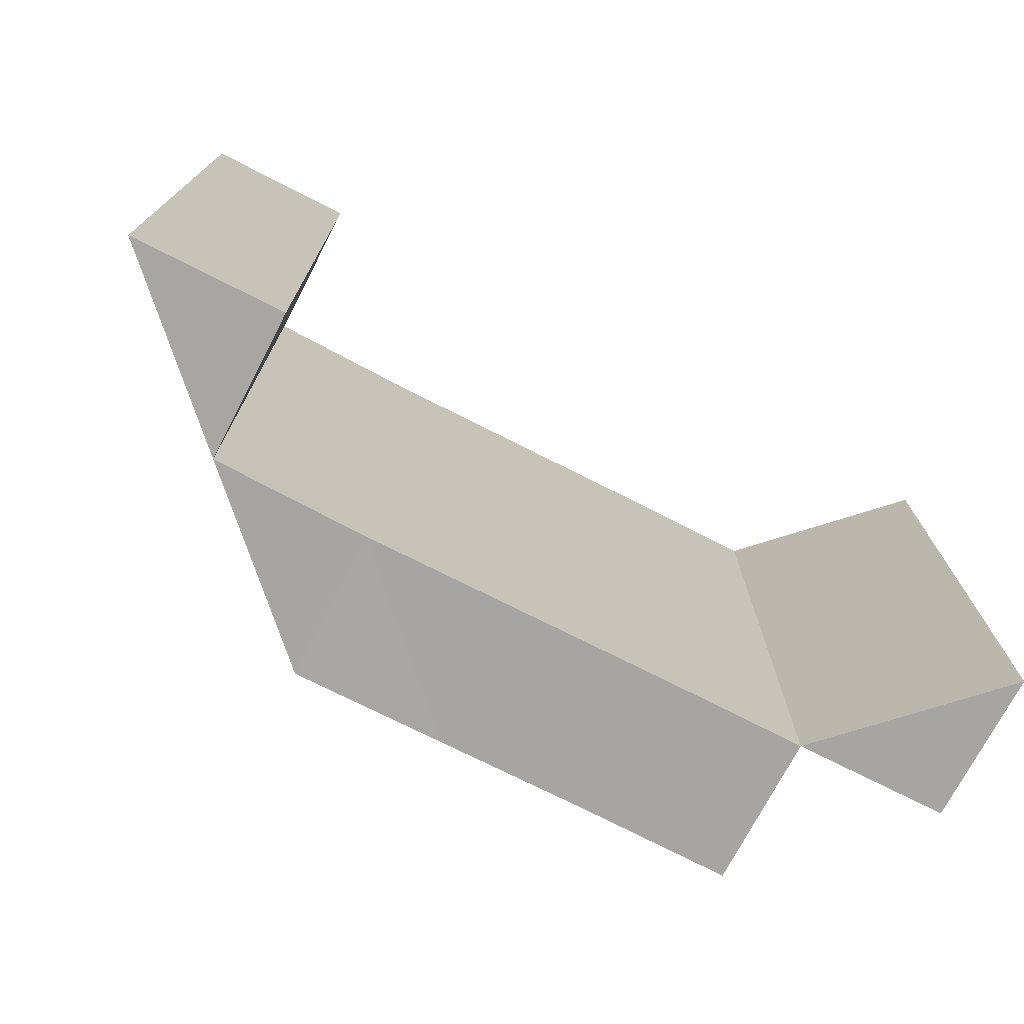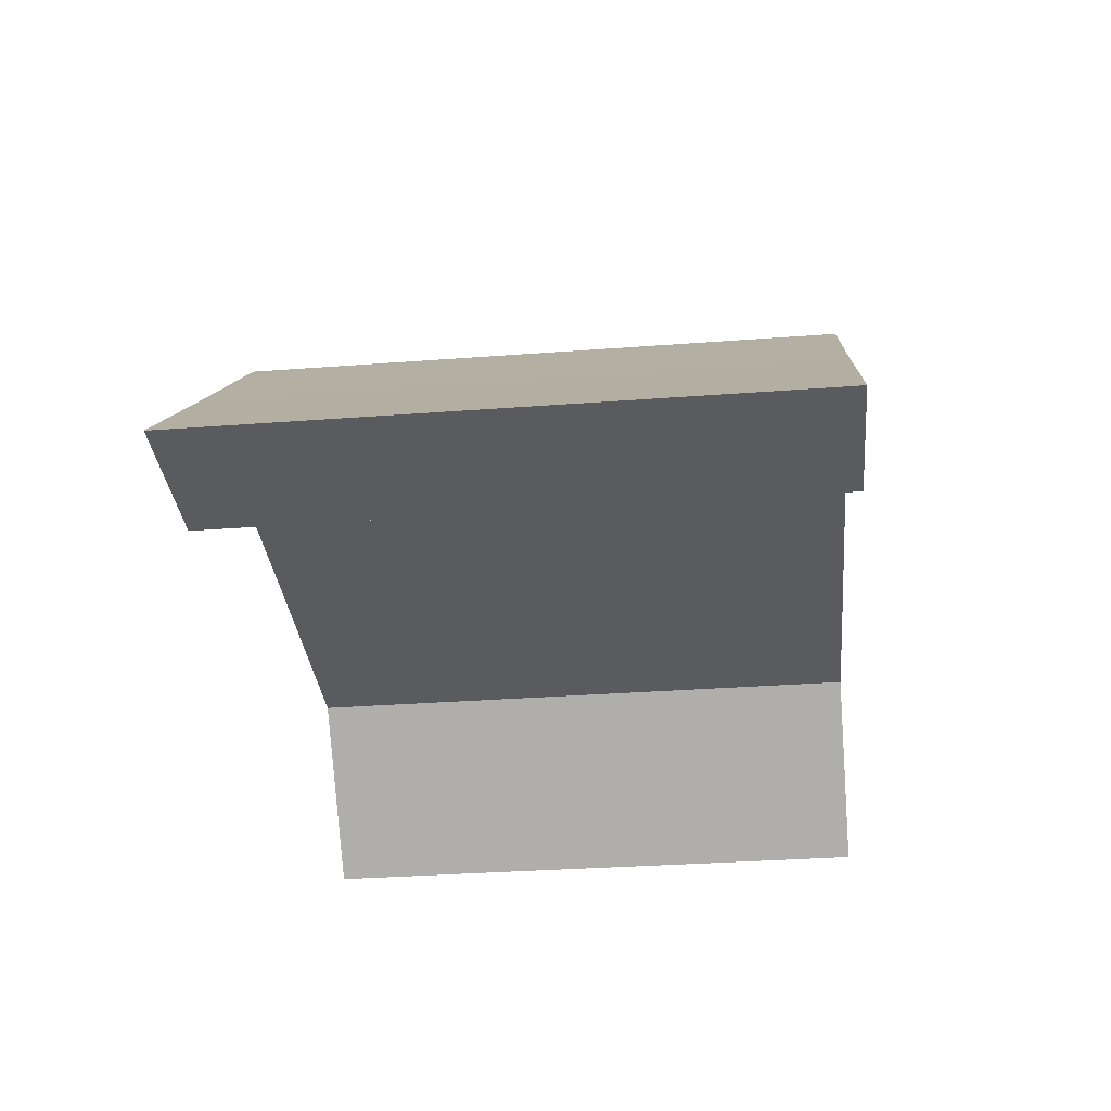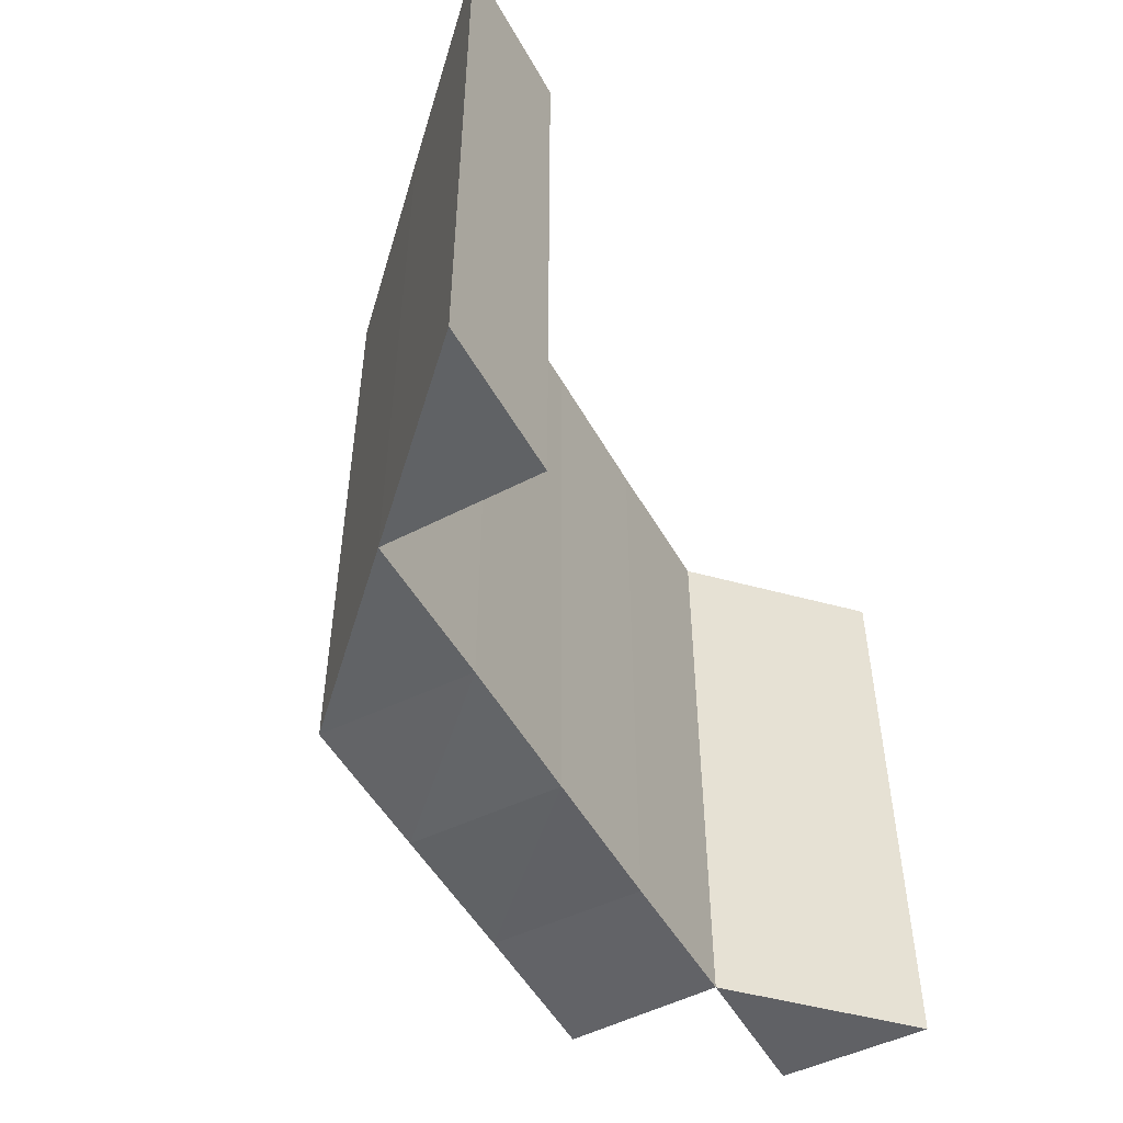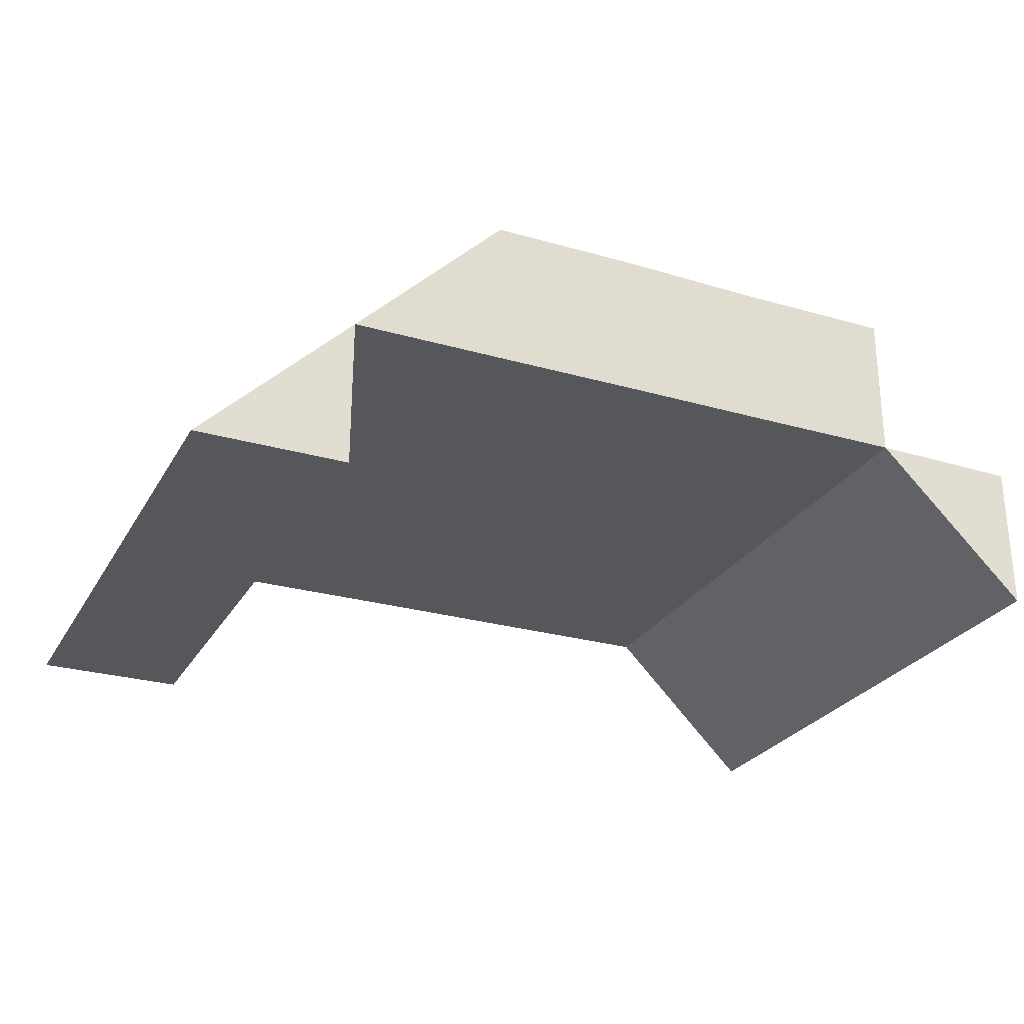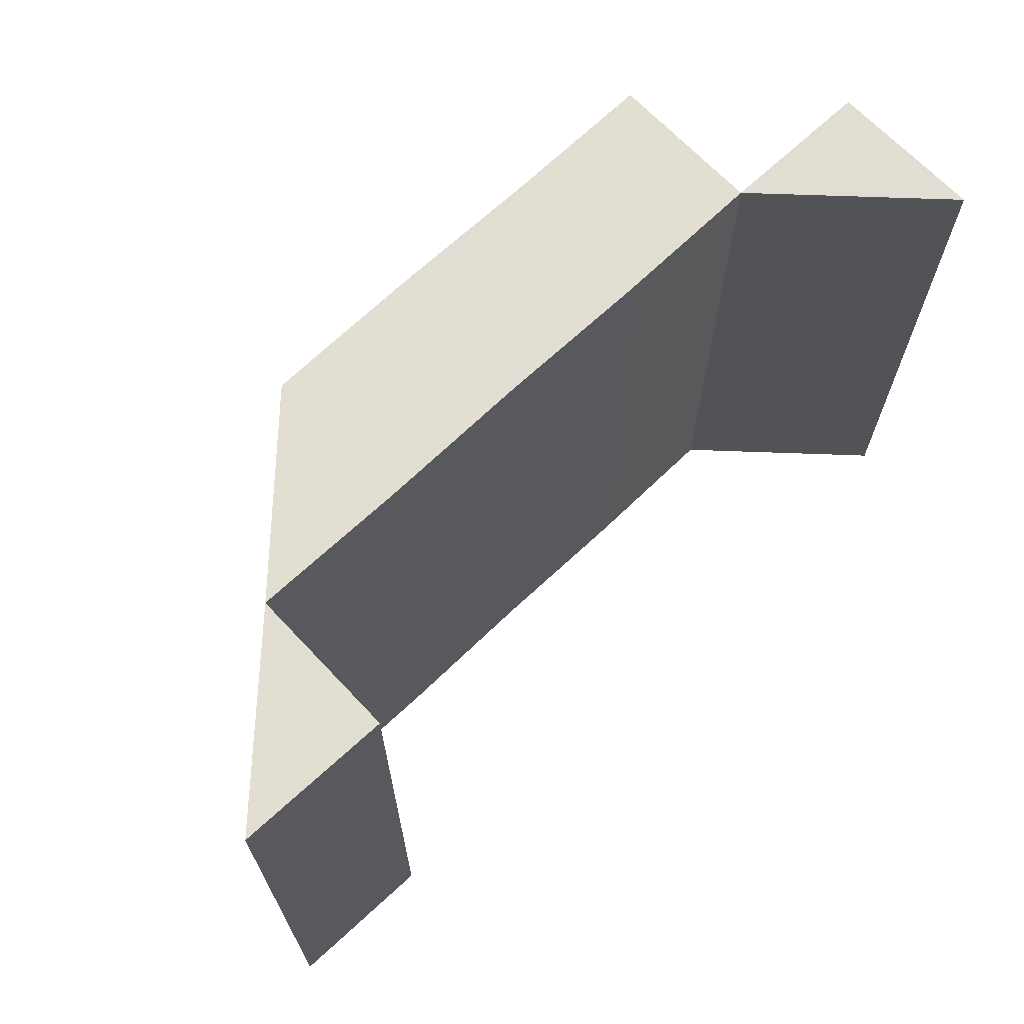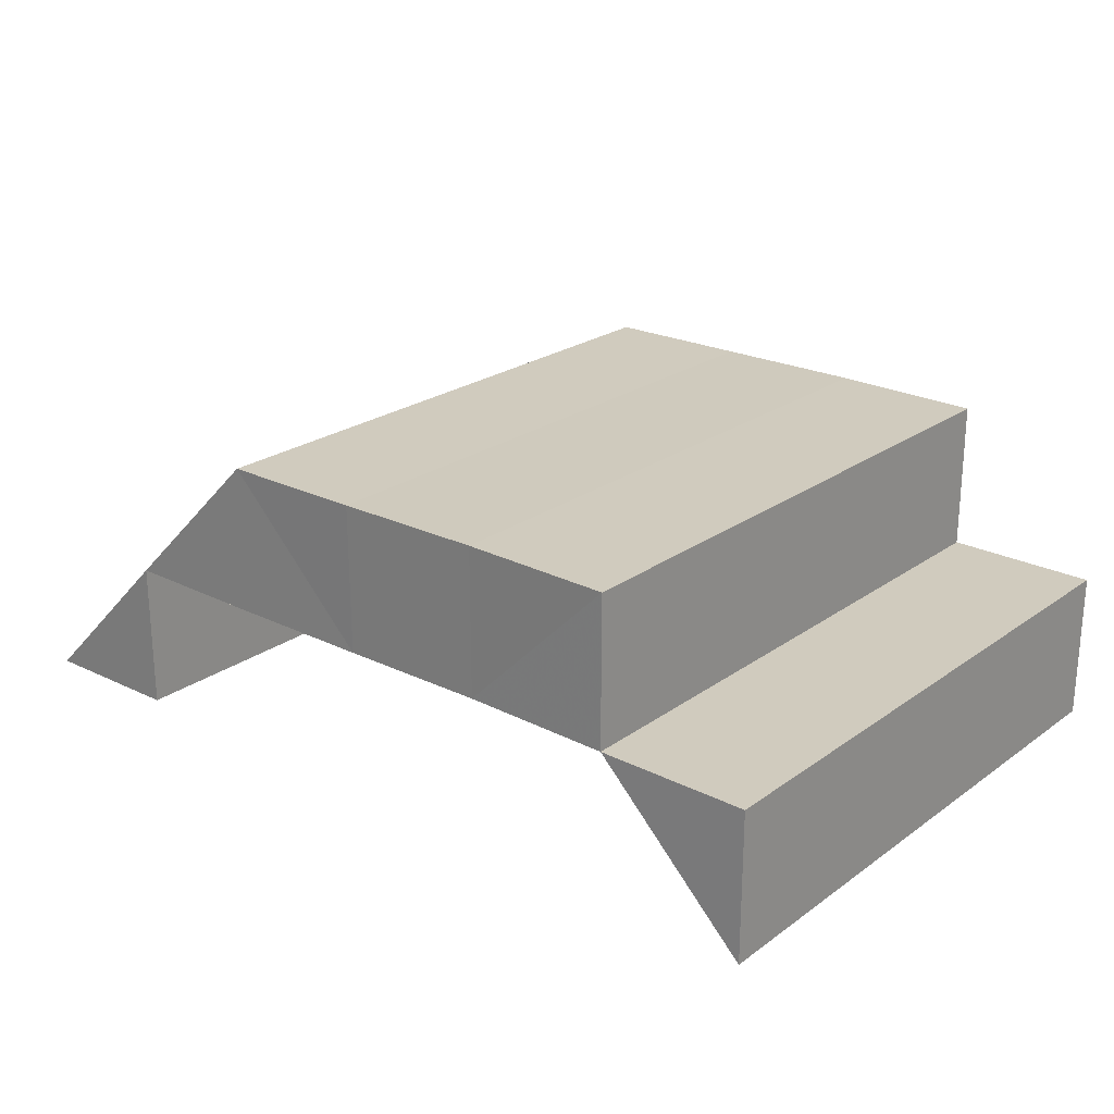
<metadata>
{"format":"obj","ext":"obj","renderer":"f3d","projection":"perspective","resolution":1024,"background":"white","views":[{"elev":-73.7,"azim":-27.0,"up":"+Z"},{"elev":-33.4,"azim":-84.2,"up":"+Y"},{"elev":-50.7,"azim":-61.7,"up":"+Z"},{"elev":-26.8,"azim":-24.3,"up":"+Y"},{"elev":67.6,"azim":-43.6,"up":"+Z"},{"elev":23.3,"azim":40.0,"up":"+Y"}]}
</metadata>
<code>
o 2375
v 2211 1870 11.14
v 2211 1870 11.14
v 2211 1870 11.18
v 2211 1870 11.18
v 2211 1870 11.18
v 2211 1870 11.14
v 2211 1870 11.14
v 2211 1870 11.18
v 2211 1870 11.14
v 2211 1870 11.18
v 2211 1870 11.14
v 2211 1870 11.14
v 2211 1870 11.14
v 2211 1870 11.18
v 2211 1870 11.18
v 2211 1870 11.18
v 2211 1870 11.18
v 2211 1870 11.18
v 2211 1870 11.14
v 2211 1870 11.14
v 2211 1870 11.14
v 2211 1870 11.14
v 2211 1870 11.14
v 2211 1870 11.14
v 2211 1870 11.14
v 2211 1870 11.18
v 2211 1870 11.18
v 2211 1870 11.18
v 2211 1870 11.18
v 2211 1870 11.14
v 2211 1870 11.14
v 2211 1870 11.14
v 2211 1870 11.18
v 2211 1870 11.14
v 2211 1870 11.14
v 2211 1870 11.14
v 2211 1870 11.18
v 2211 1870 11.14
v 2211 1870 11.18
v 2211 1870 11.14
v 2211 1870 11.14
v 2211 1870 11.14
v 2211 1870 11.14
v 2211 1870 11.14
v 2211 1870 11.18
v 2211 1870 11.18
v 2211 1870 11.18
v 2211 1870 11.14
v 2211 1870 11.18
v 2211 1870 11.14
v 2211 1870 11.18
v 2211 1870 11.18
v 2211 1870 11.18
v 2211 1870 11.18
v 2211 1870 11.18
v 2211 1870 11.18
v 2211 1870 11.14
v 2211 1870 11.18
v 2211 1870 11.18
v 2211 1870 11.14
v 2211 1870 11.18
v 2211 1870 11.18
v 2211 1870 11.14
v 2211 1870 11.18
v 2211 1870 11.14
v 2211 1870 11.18
v 2211 1870 11.18
v 2211 1870 11.18
v 2211 1870 11.14
v 2211 1870 11.14
v 2211 1870 11.14
v 2211 1870 11.18
v 2211 1870 11.18
v 2211 1870 11.18
v 2211 1870 11.18
v 2211 1870 11.18
v 2211 1870 11.14
v 2211 1870 11.14
v 2211 1870 11.14
v 2211 1870 11.18
v 2211 1870 11.18
v 2211 1870 11.14
v 2211 1870 11.18
v 2211 1870 11.14
v 2211 1870 11.18
v 2211 1870 11.14
v 2211 1870 11.14
v 2211 1870 11.14
v 2211 1870 11.18
v 2211 1870 11.14
v 2211 1870 11.18
v 2211 1870 11.14
f 1 2 3
f 2 4 5
f 1 6 7
f 8 6 9
f 10 8 11
f 12 13 14
f 13 15 16
f 17 15 18
f 19 20 21
f 22 23 20
f 24 25 23
f 26 27 22
f 27 28 24
f 29 26 30
f 31 32 25
f 28 33 31
f 34 35 32
f 33 35 36
f 37 36 38
f 39 38 40
f 41 34 42
f 43 41 44
f 44 45 46
f 42 47 45
f 48 49 47
f 50 51 49
f 52 51 53
f 54 52 39
f 55 53 56
f 57 50 55
f 58 56 59
f 60 57 58
f 61 59 62
f 63 60 64
f 65 63 61
f 66 54 67
f 68 66 67
f 67 40 69
f 70 71 72
f 71 73 74
f 75 76 77
f 76 78 79
f 75 80 81
f 82 80 83
f 84 82 85
f 86 87 88
f 89 87 90
f 91 89 92

</code>
